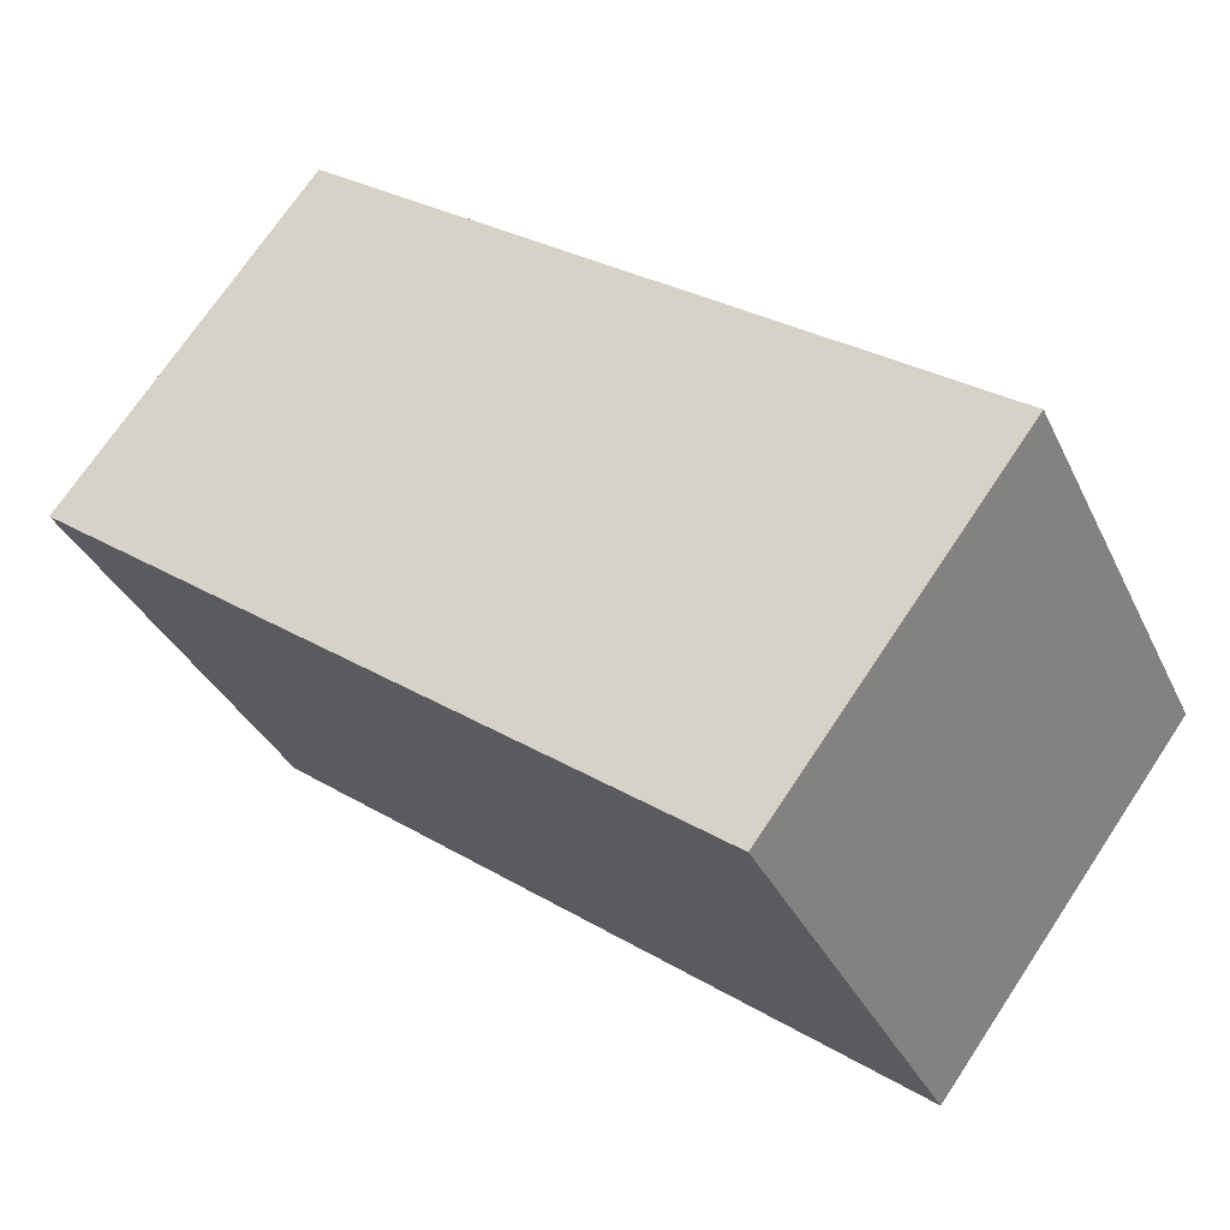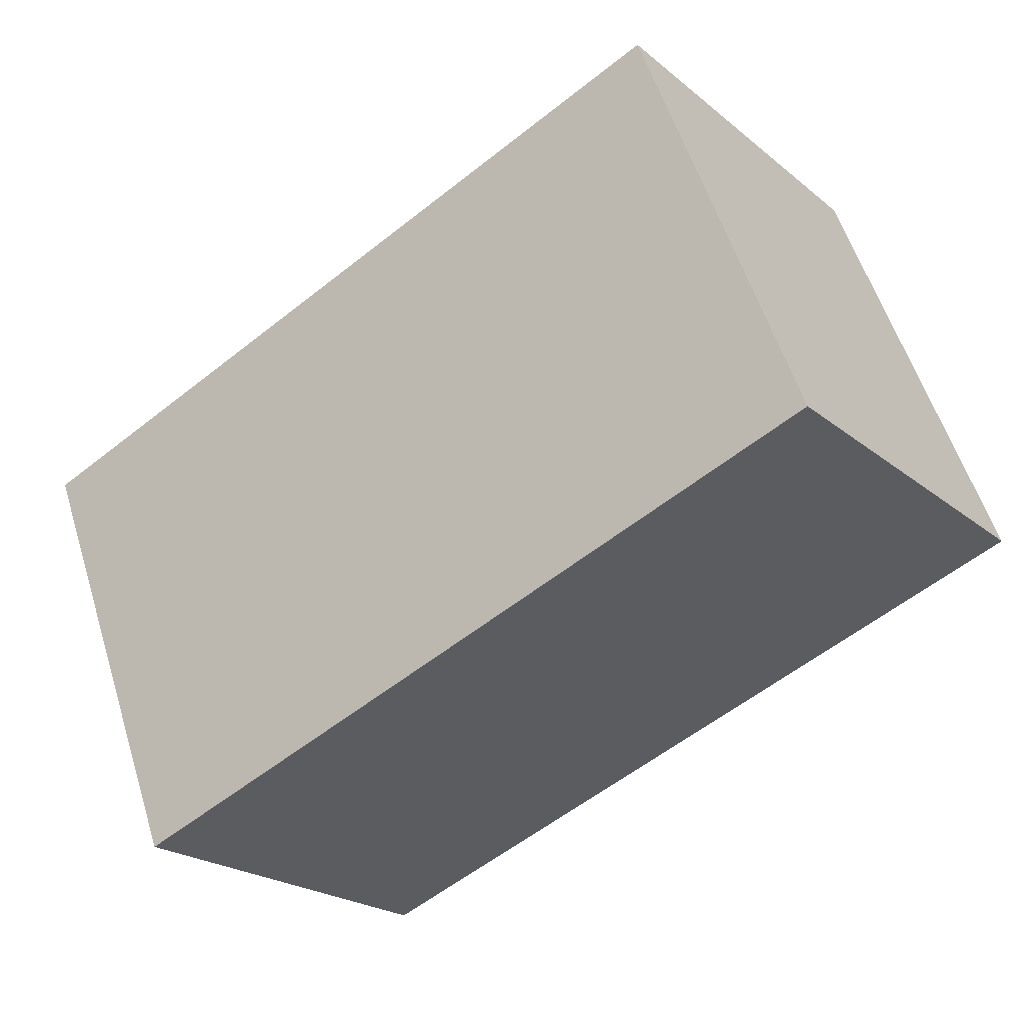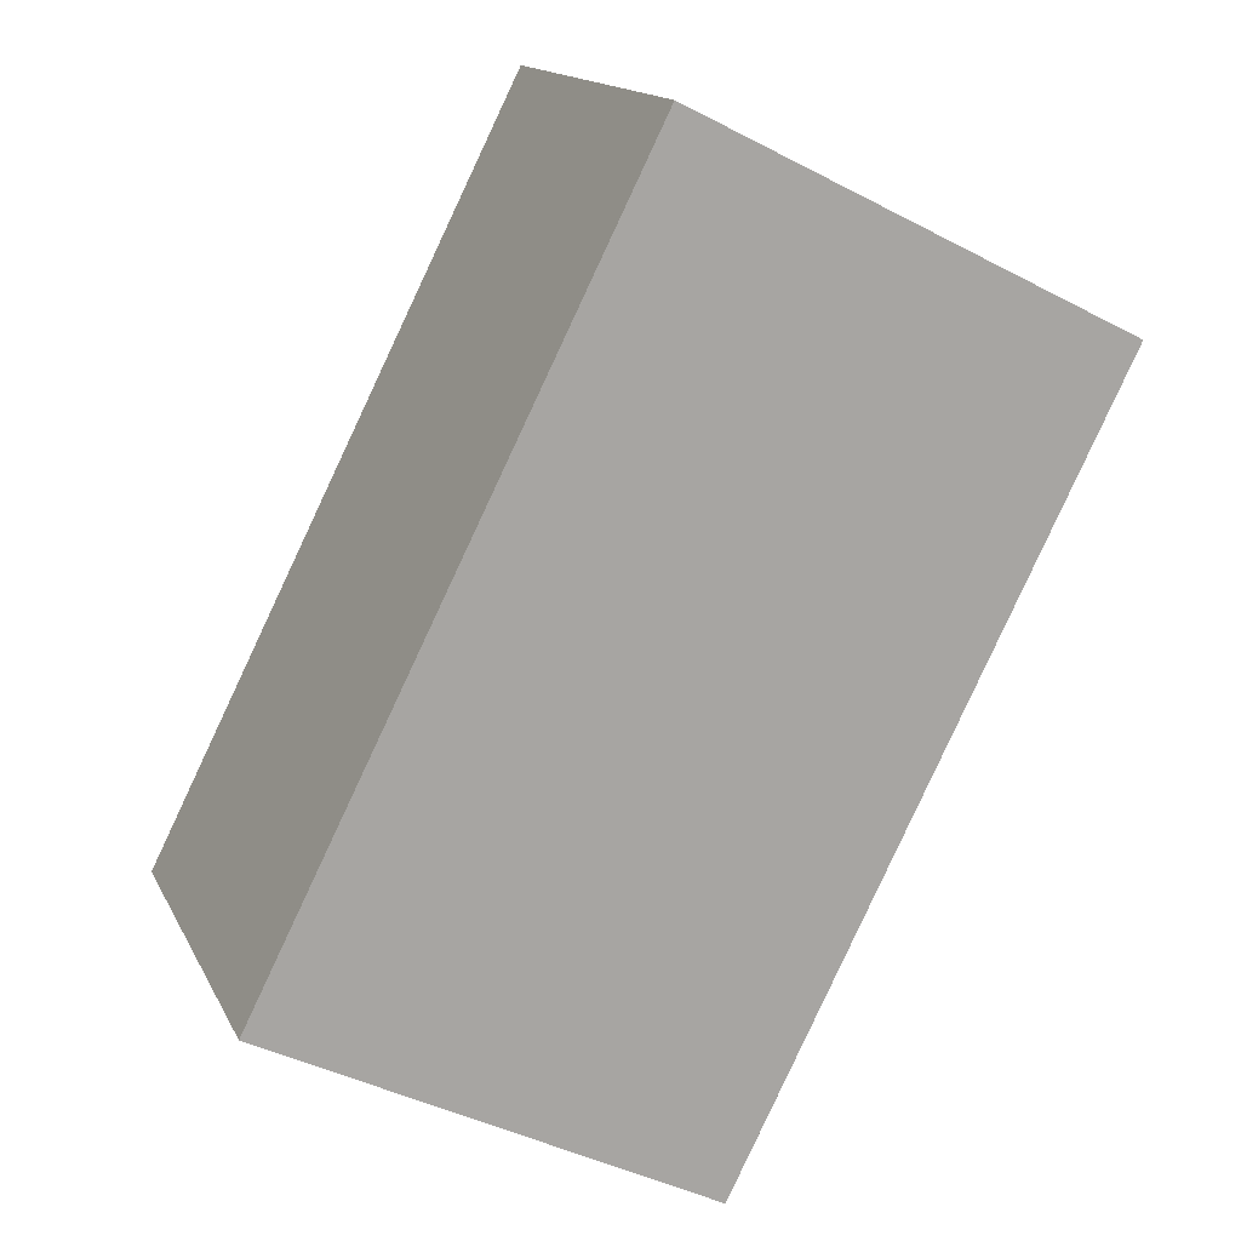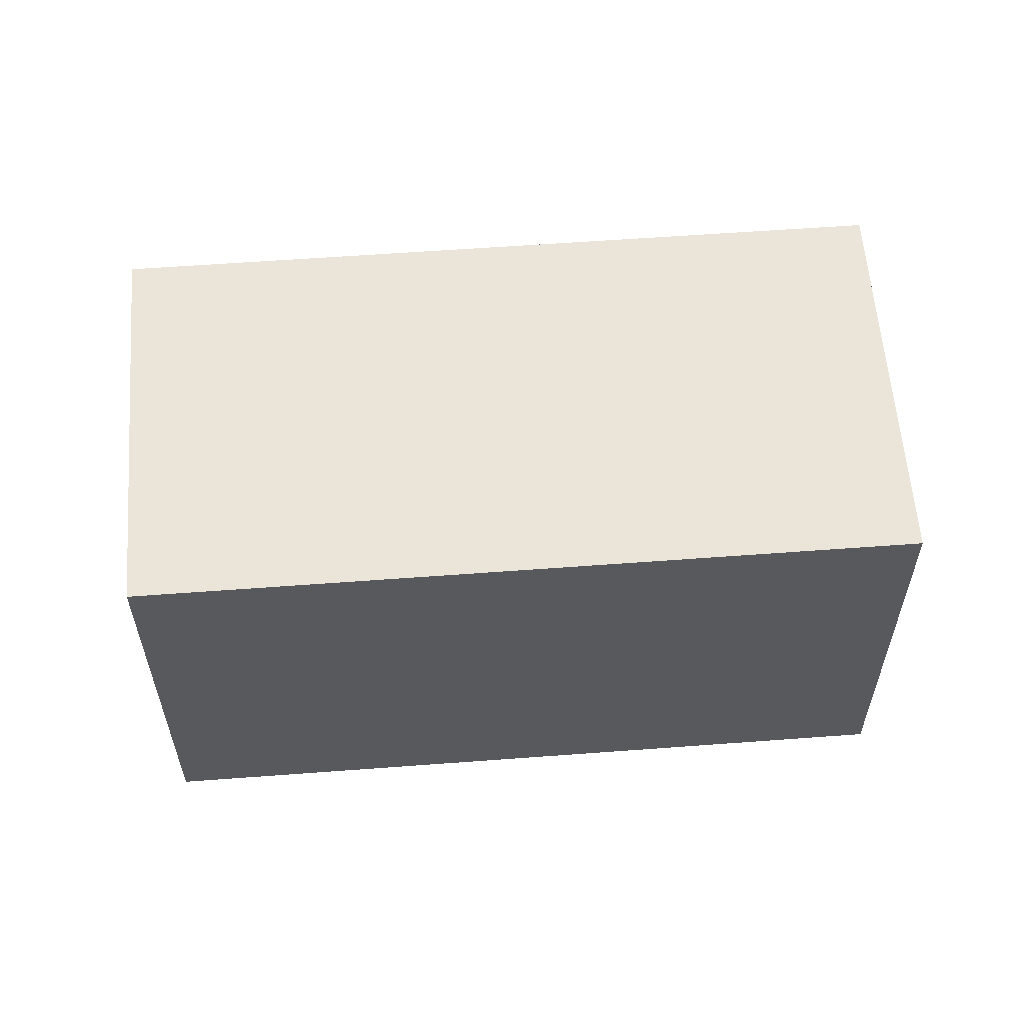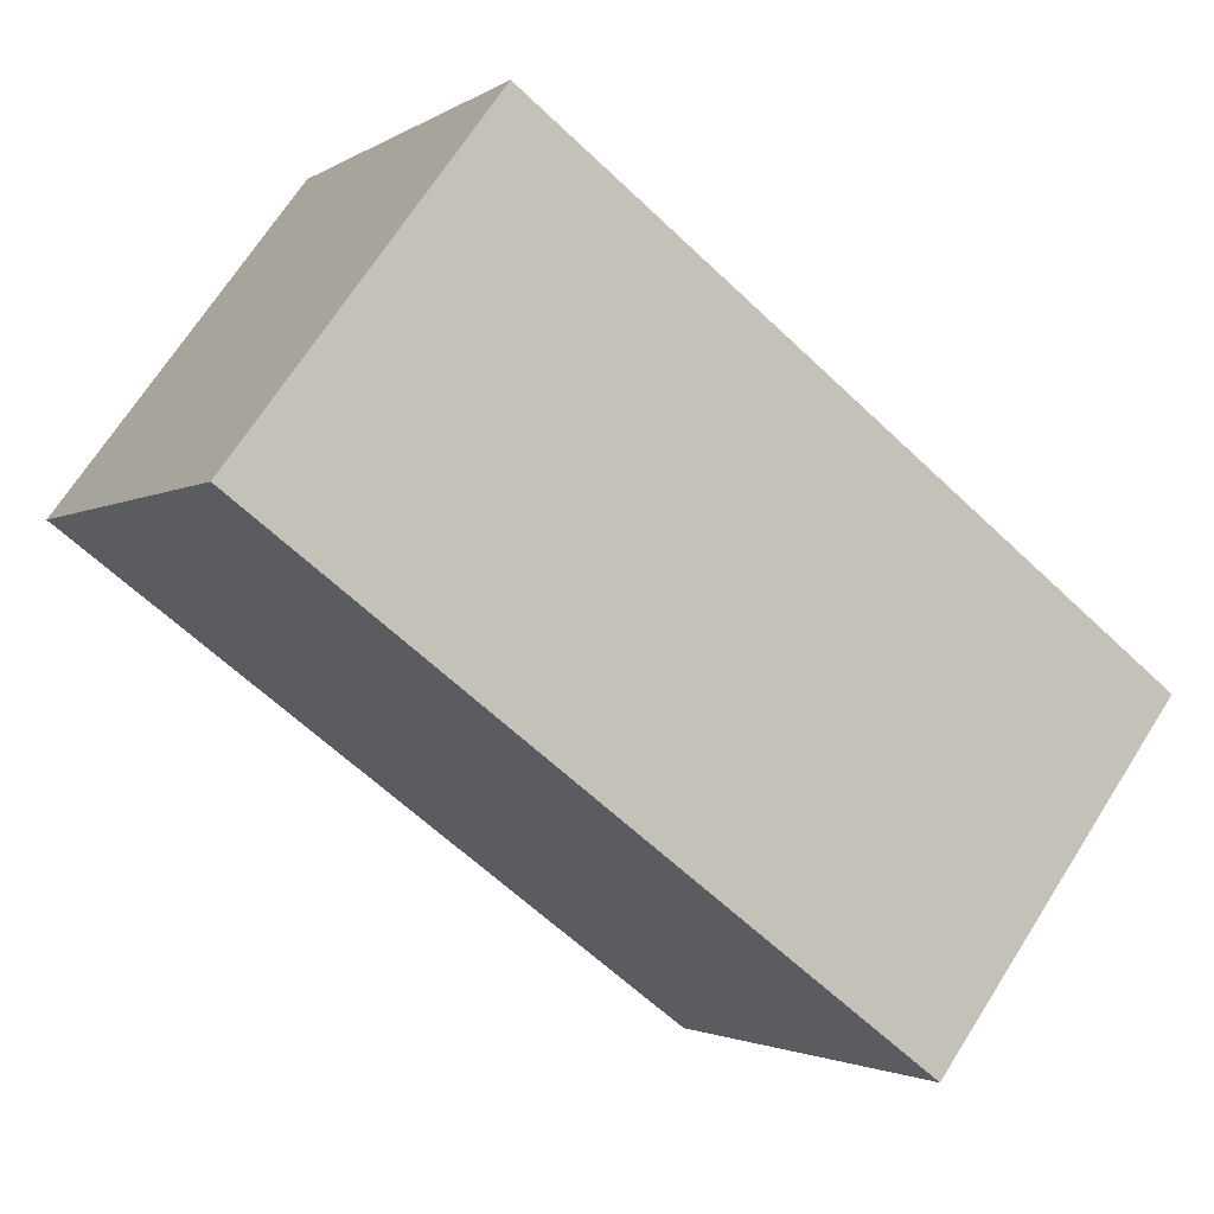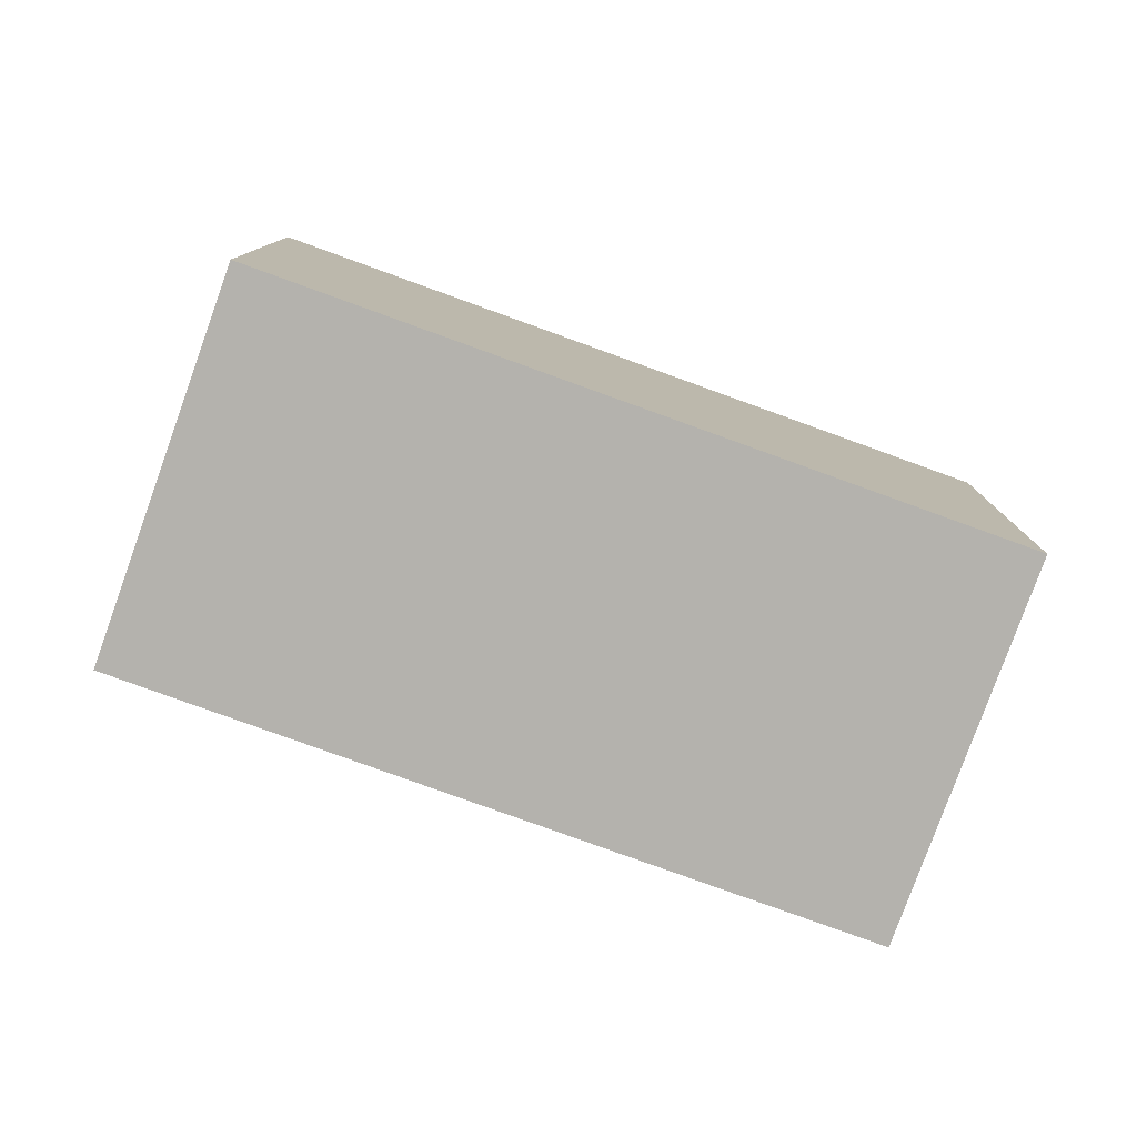
<metadata>
{"format":"obj","ext":"obj","renderer":"f3d","projection":"perspective","resolution":1024,"background":"white","views":[{"elev":-34.7,"azim":22.7,"up":"+Z"},{"elev":56.2,"azim":162.8,"up":"+Z"},{"elev":-42.7,"azim":-122.0,"up":"+Z"},{"elev":59.3,"azim":-147.5,"up":"+Y"},{"elev":-2.2,"azim":-26.5,"up":"+Z"},{"elev":-79.6,"azim":17.0,"up":"+Y"}]}
</metadata>
<code>
v  3.762 2.68 -2.825
v  1.434 2.68 1.912
v  5.198 2.68 -0.91
v  0 2.68 1.641e-16
v  1.434 -1.171e-16 1.912
v  5.198 5.572e-17 -0.91
v  3.762 1.73e-16 -2.825
v  0 0 0
g defaultobject
f 1 2 3
f 2 1 4
f 5 3 2
f 3 5 6
f 6 1 3
f 1 6 7
f 7 4 1
f 4 7 8
f 8 2 4
f 2 8 5
f 5 7 6
f 7 5 8

</code>
